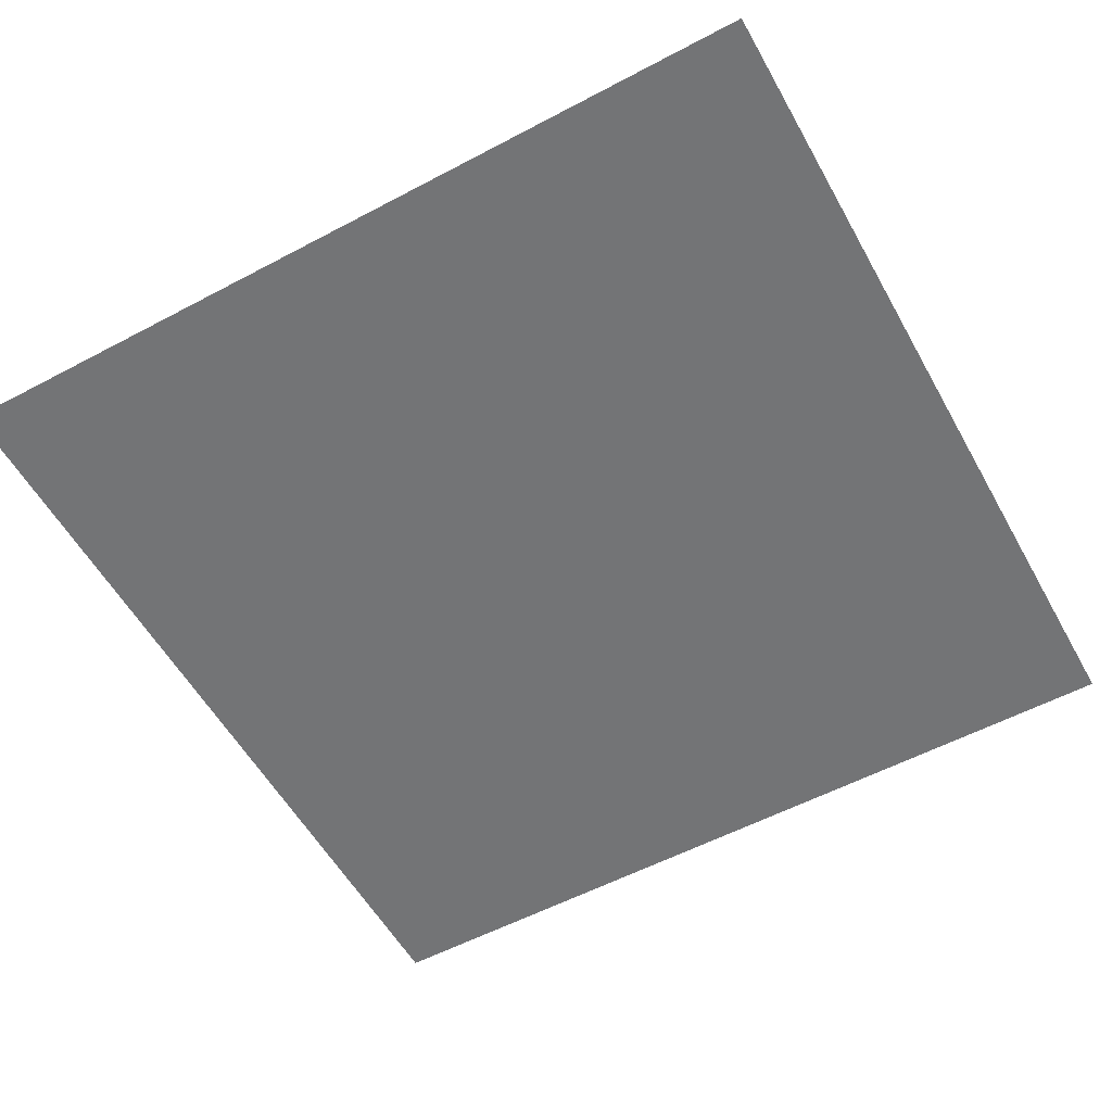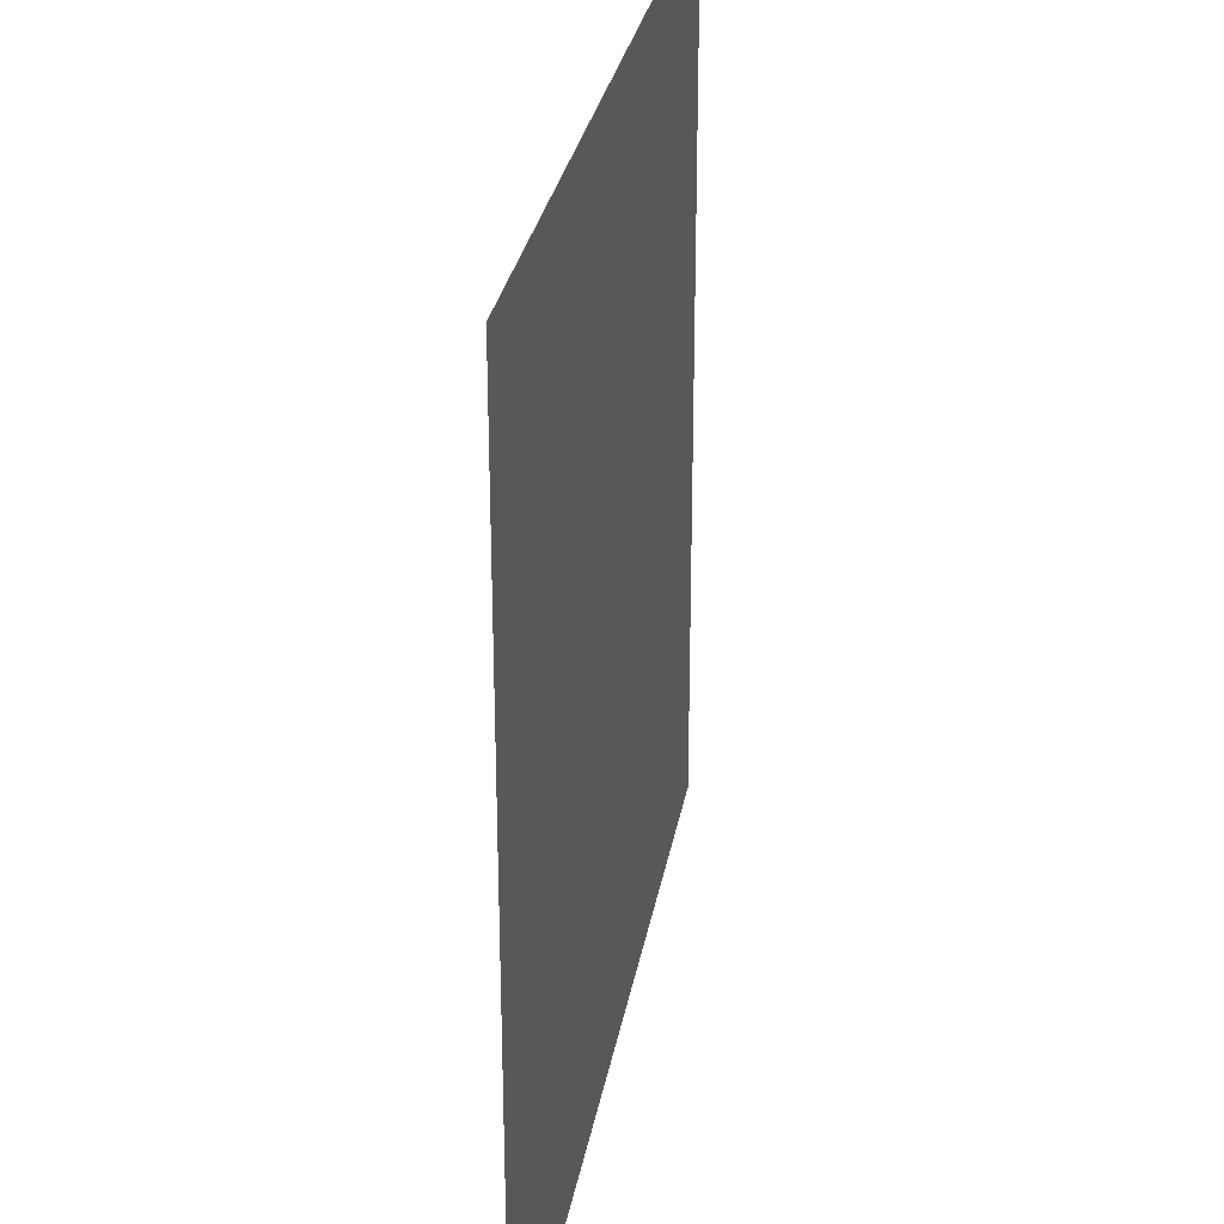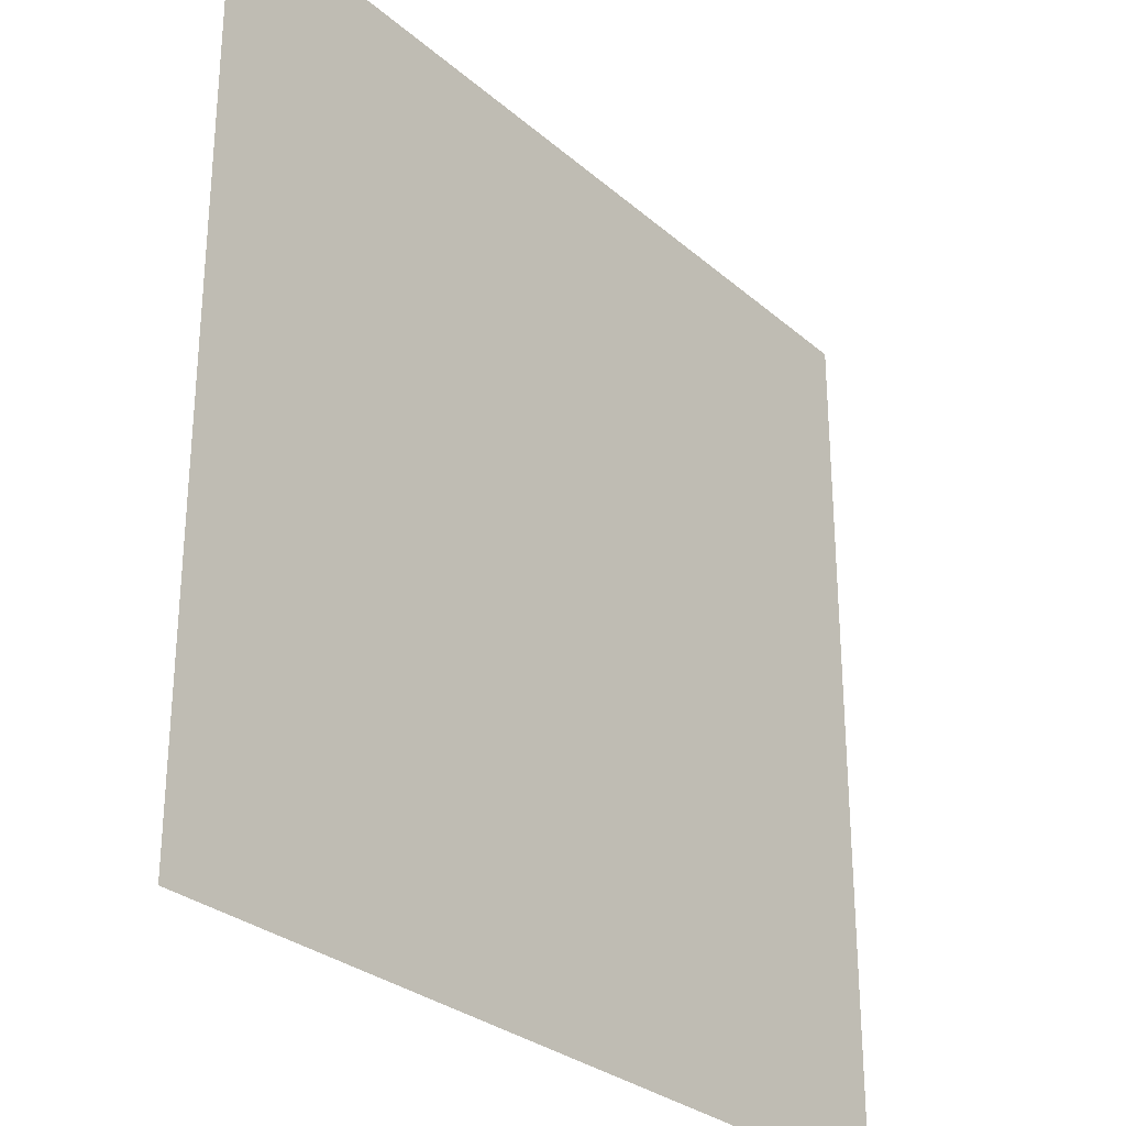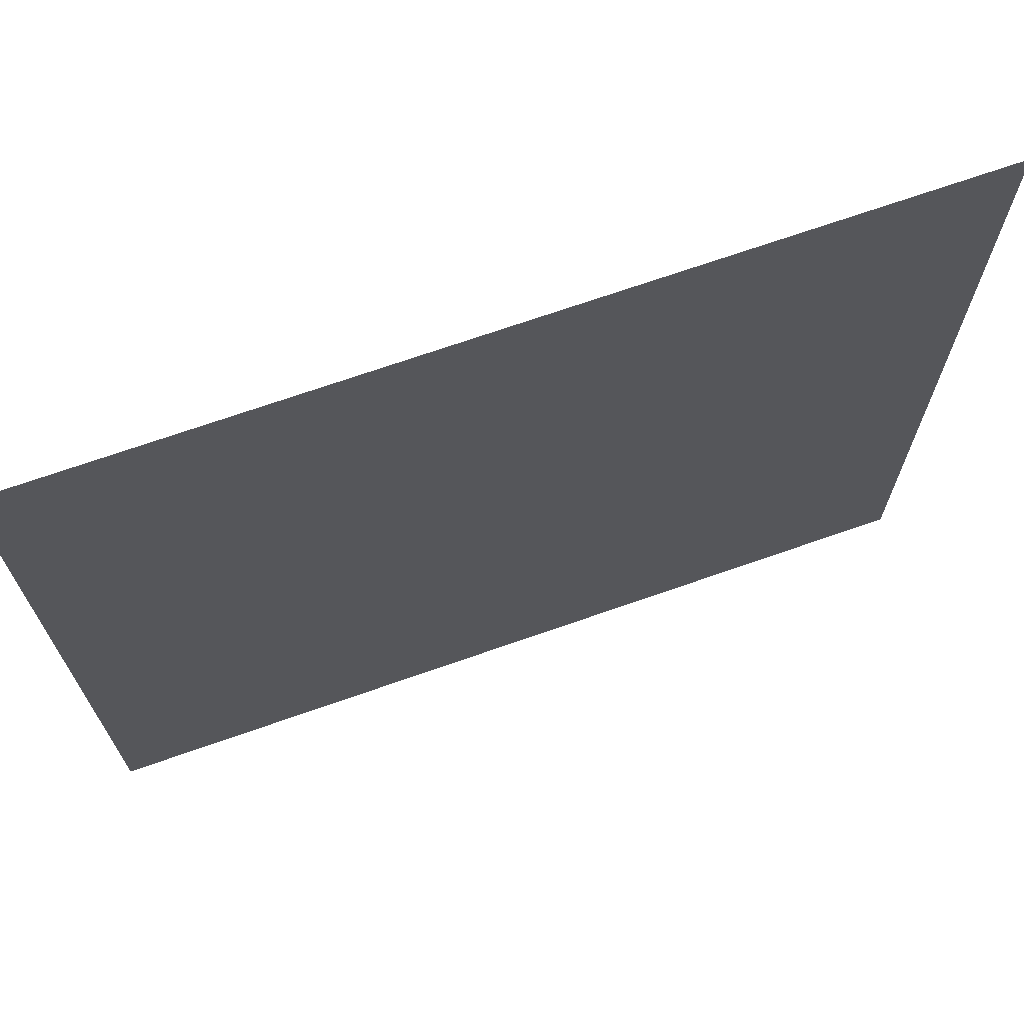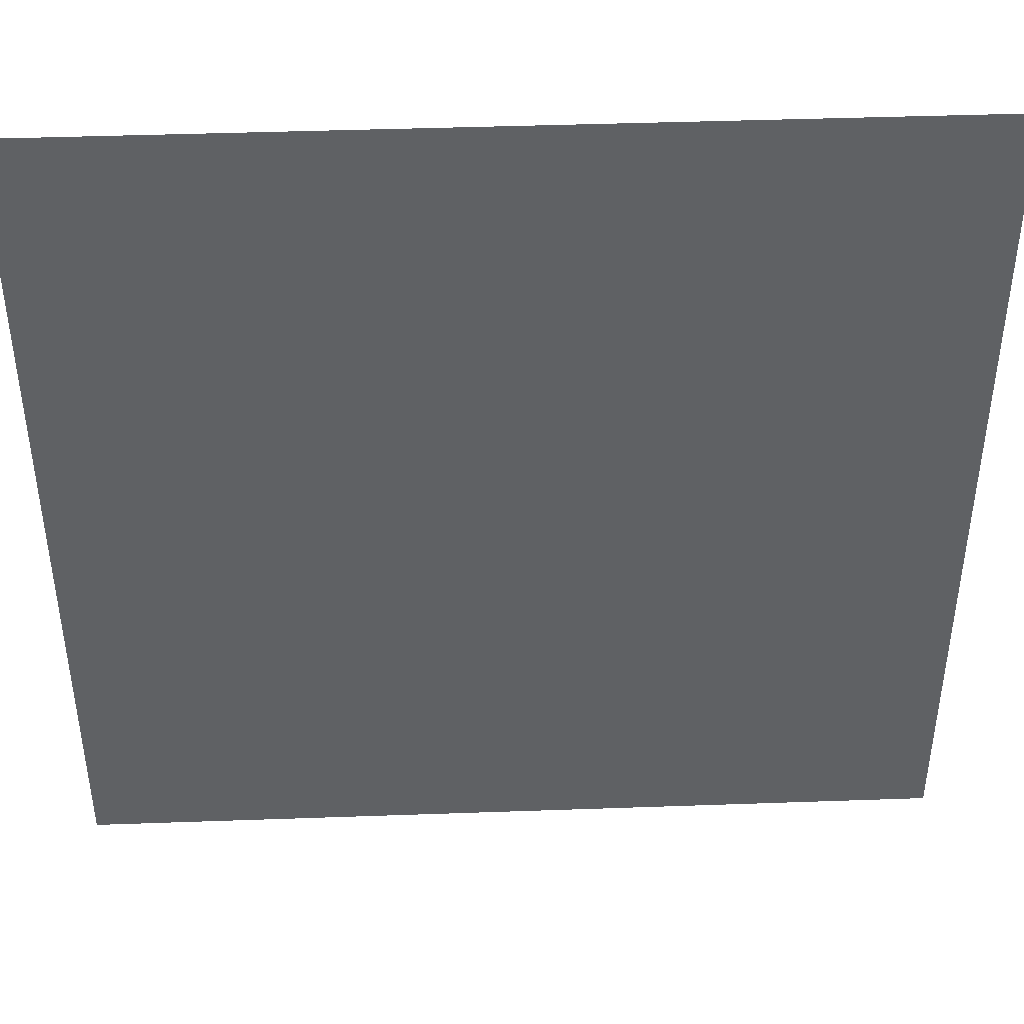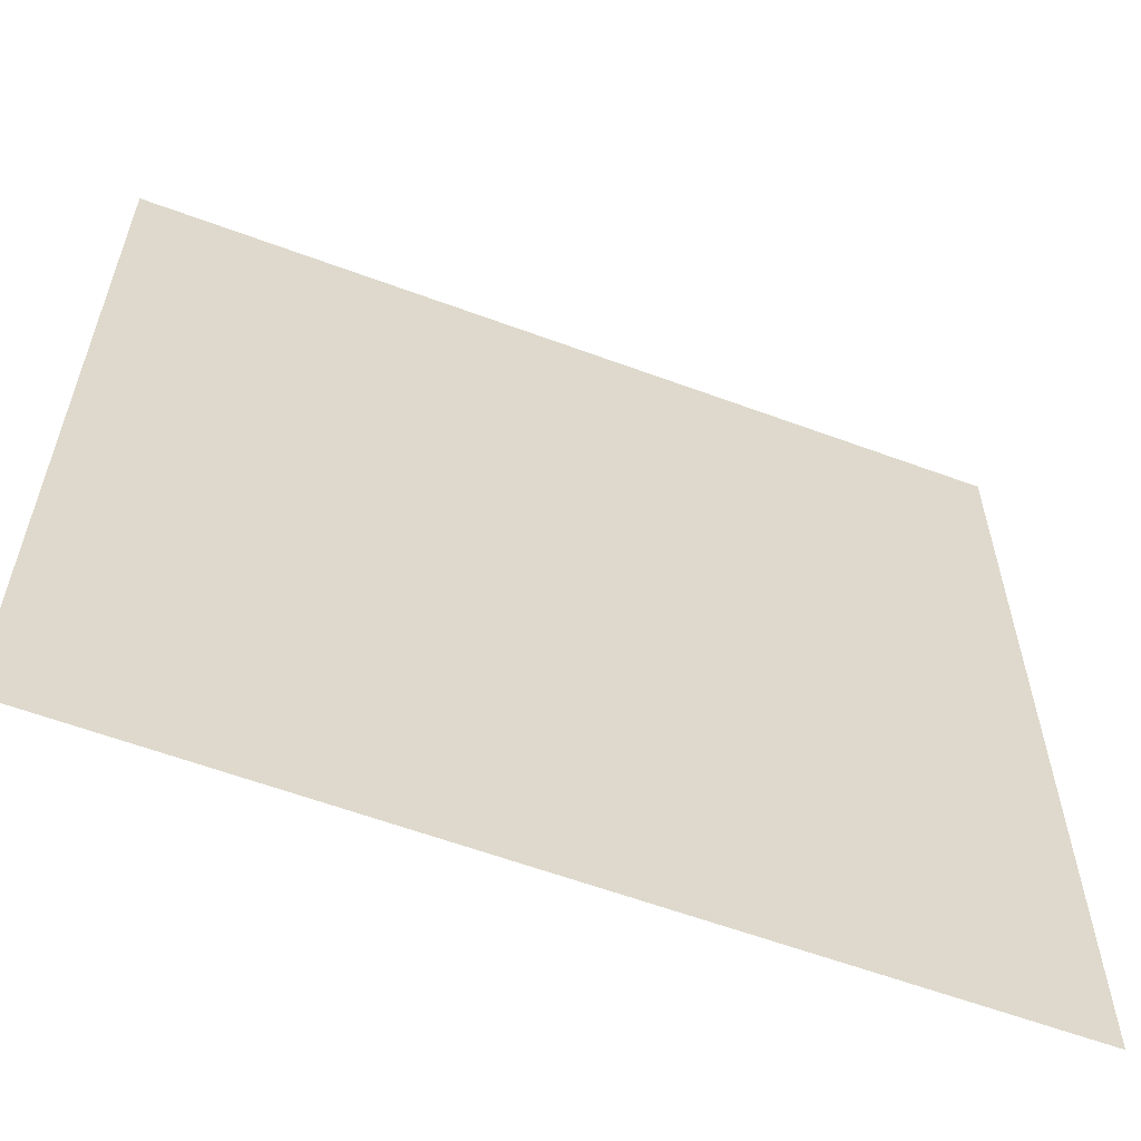
<metadata>
{"format":"obj","ext":"obj","renderer":"f3d","projection":"perspective","resolution":1024,"background":"white","views":[{"elev":-56.2,"azim":119.0,"up":"+Y"},{"elev":29.2,"azim":-80.2,"up":"+Z"},{"elev":-29.0,"azim":128.4,"up":"+Z"},{"elev":70.7,"azim":-19.3,"up":"+Z"},{"elev":43.6,"azim":177.6,"up":"+Z"},{"elev":-60.0,"azim":-20.8,"up":"+Z"}]}
</metadata>
<code>
v -100 0 -100
v -100 0  100
v  100 0  100
v  100 0  100
v  100 0 -100
v -100 0 -100
f 1 2 3
f 4 5 6

</code>
